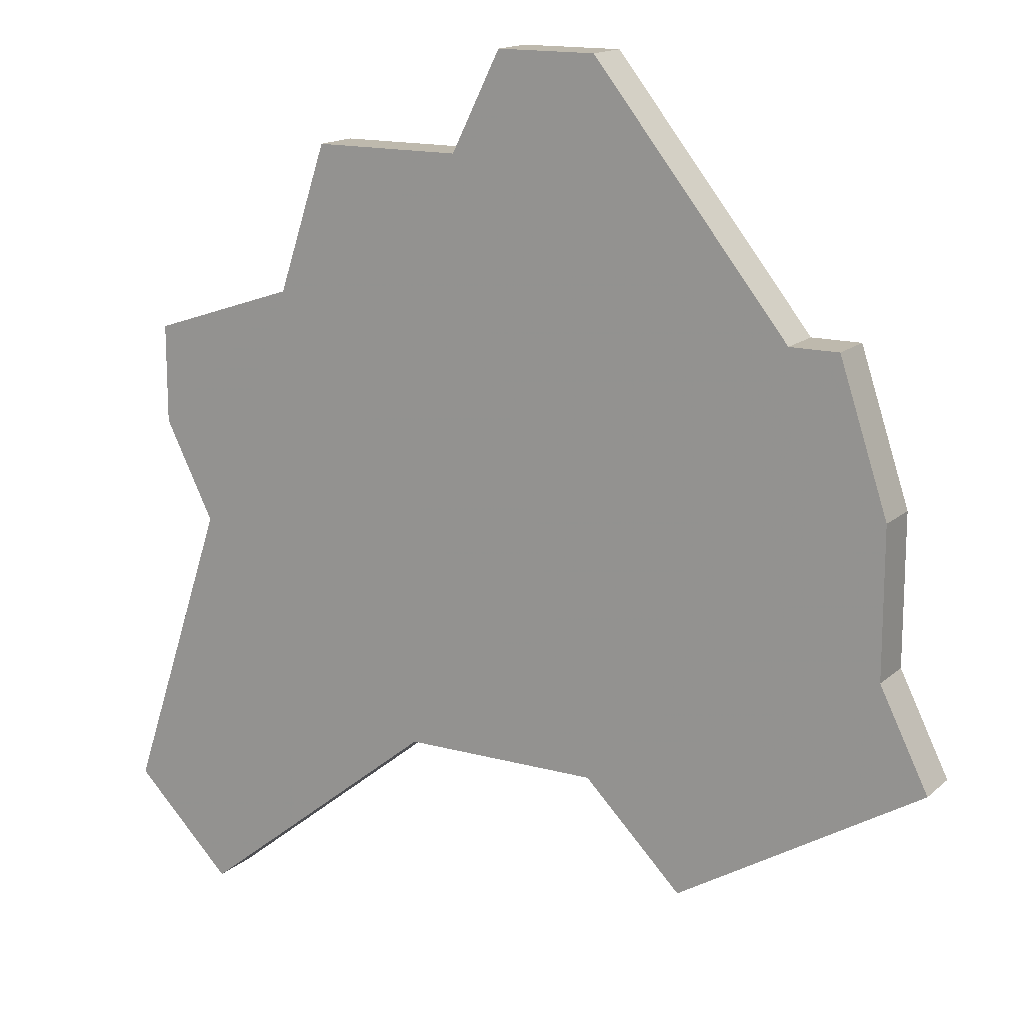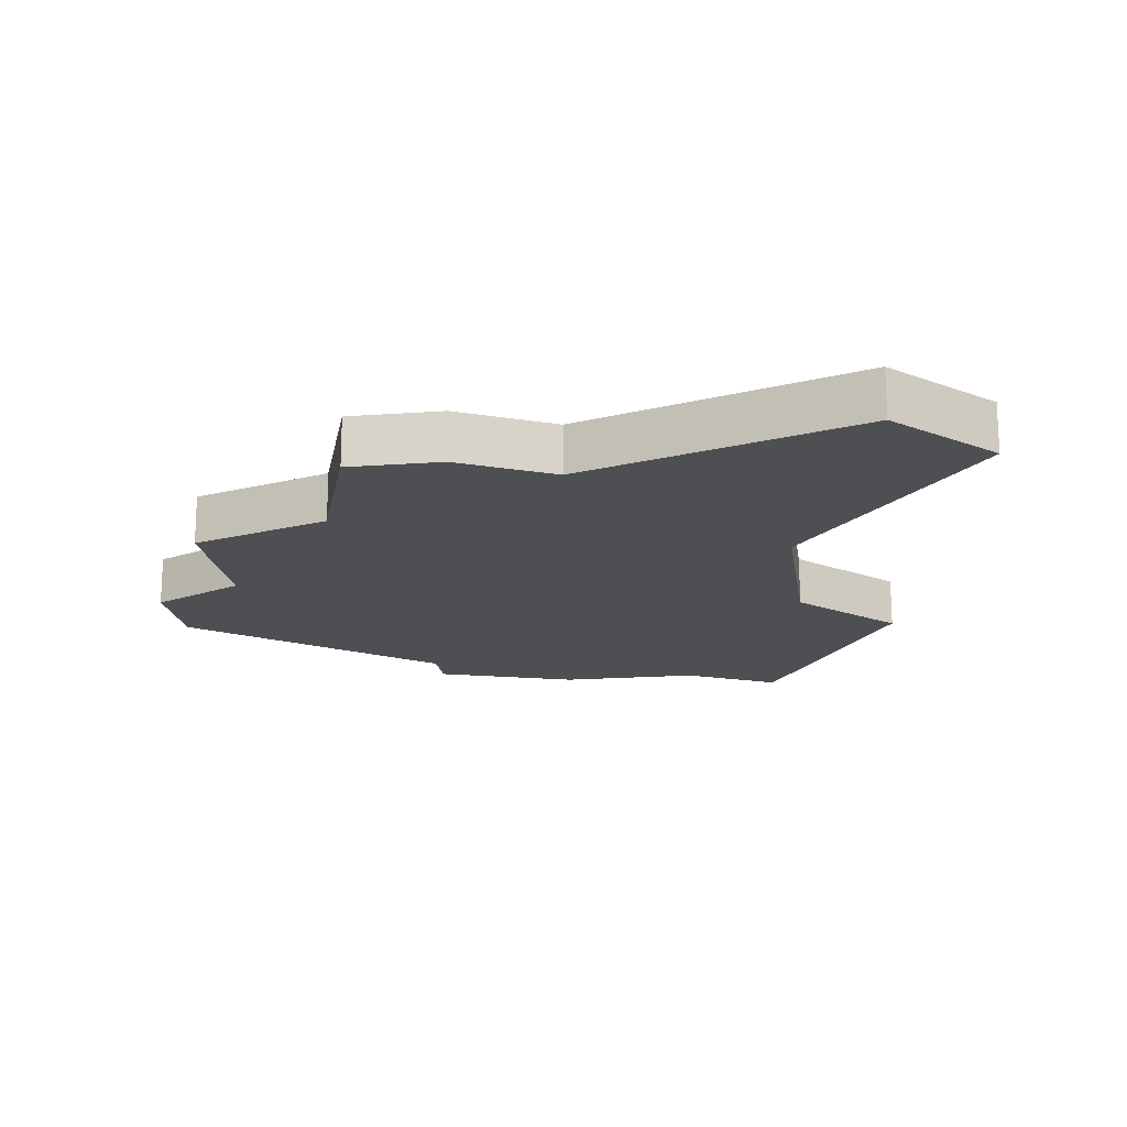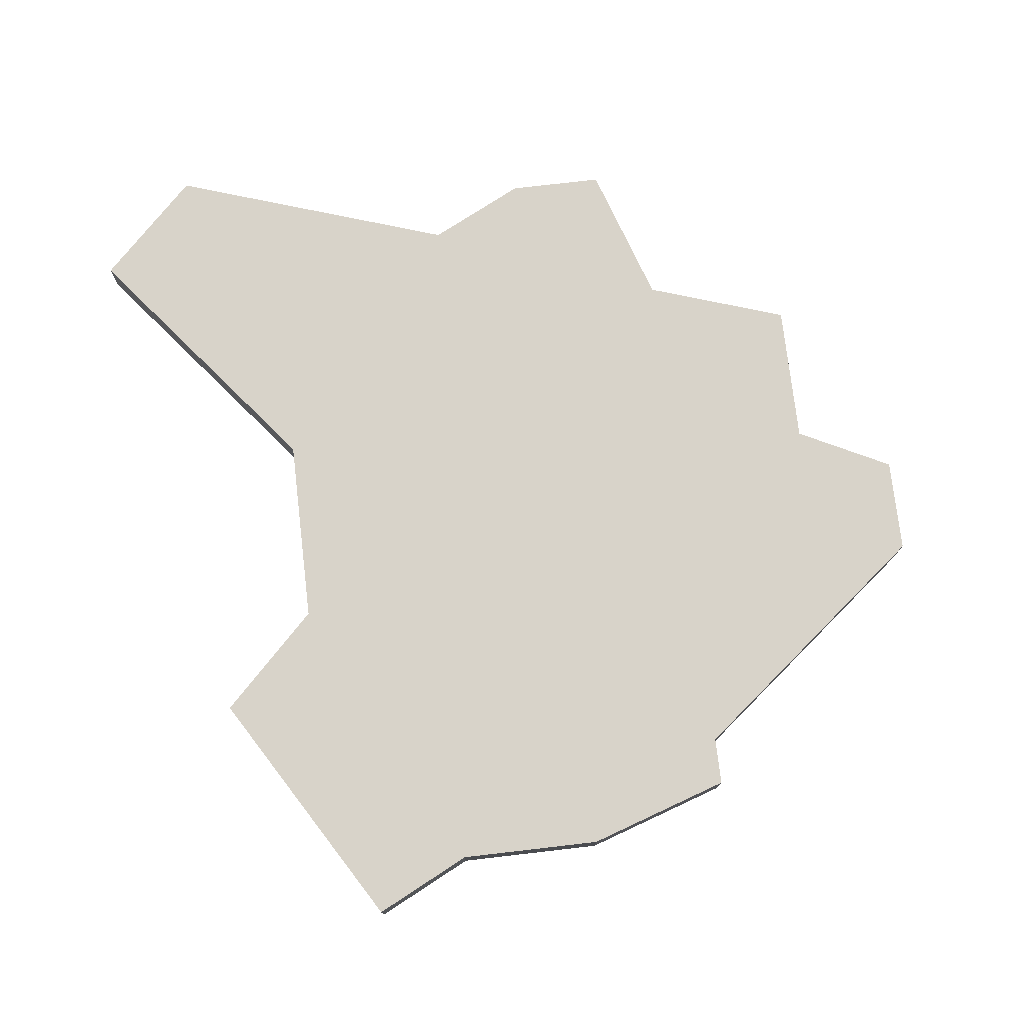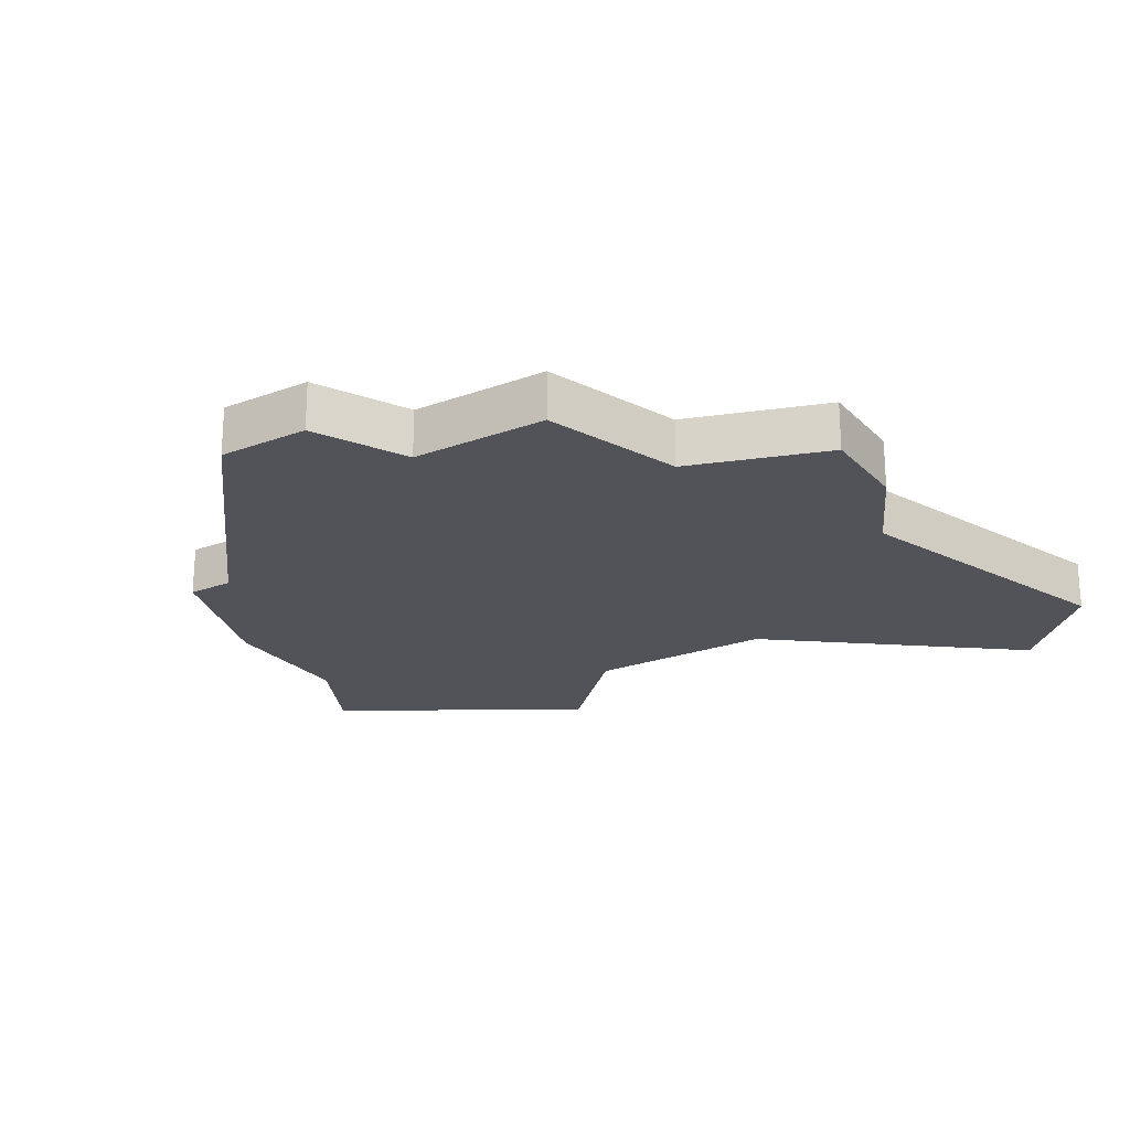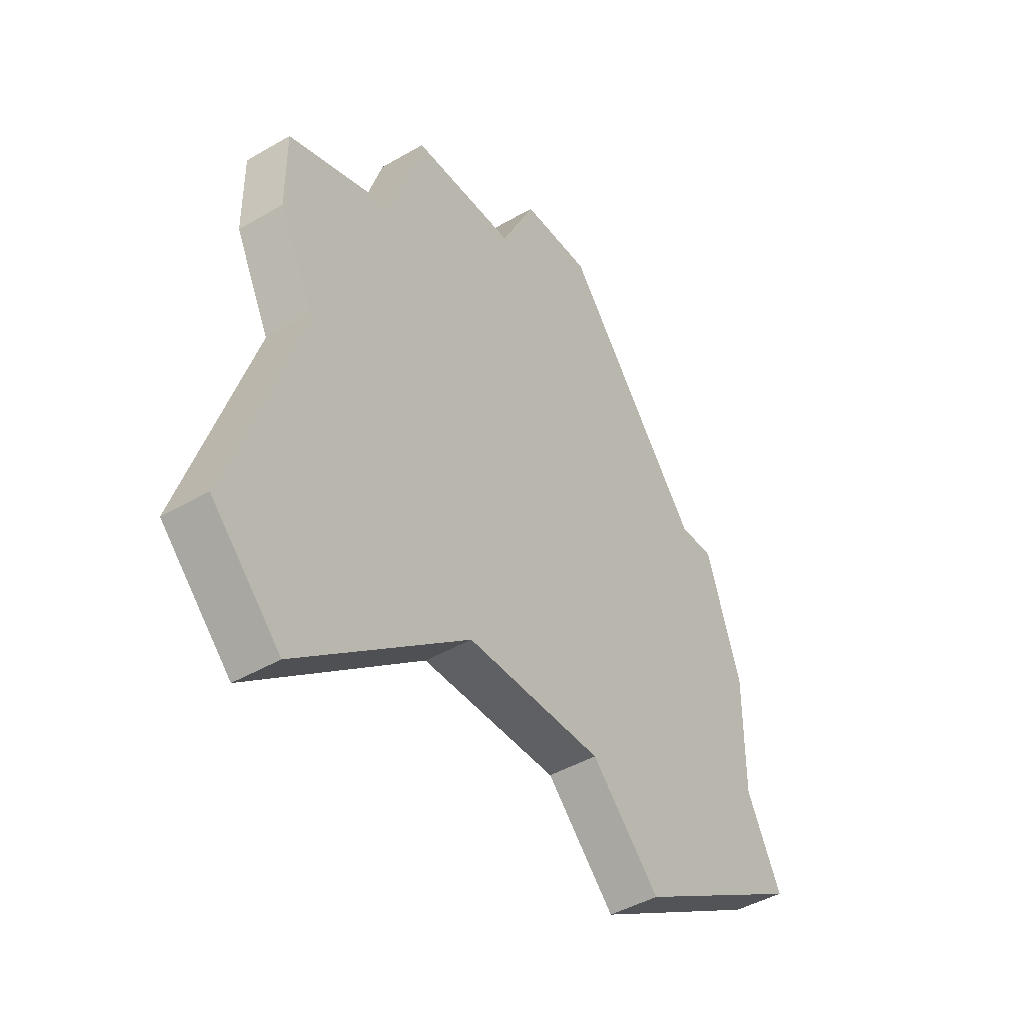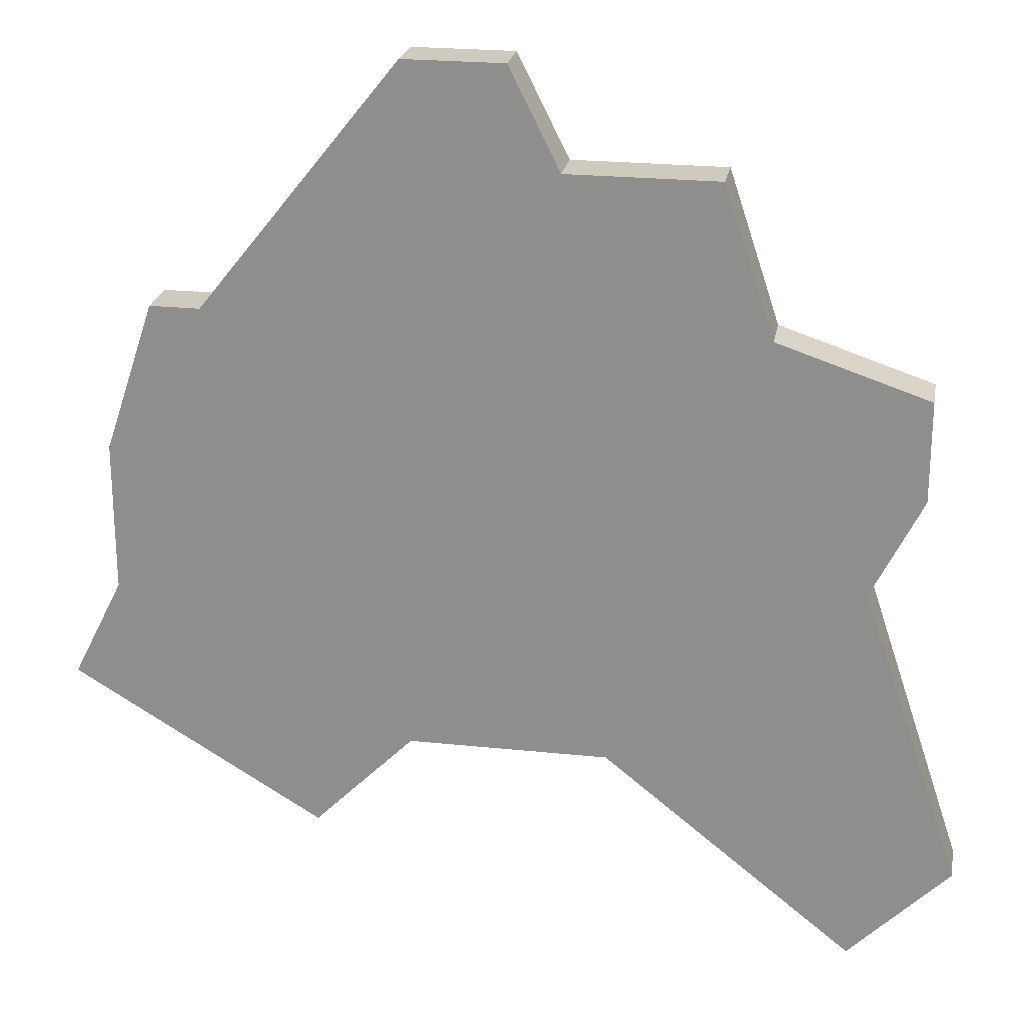
<metadata>
{"format":"obj","ext":"obj","renderer":"f3d","projection":"perspective","resolution":1024,"background":"white","views":[{"elev":15.3,"azim":30.2,"up":"+Y"},{"elev":-17.5,"azim":-81.8,"up":"+Z"},{"elev":75.9,"azim":83.4,"up":"+Z"},{"elev":-22.7,"azim":-147.9,"up":"+Z"},{"elev":-44.0,"azim":-55.6,"up":"+Y"},{"elev":23.2,"azim":-169.9,"up":"+Y"}]}
</metadata>
<code>
v 2989 -537 0
v 2989 -537 1
v 2989 -535 0
v 2989 -535 1
v 2997 -529 0
v 2997 -529 1
v 3005 -537 0
v 3005 -537 1
v 3005 -540 0
v 3005 -540 1
v 2988 -545 0
v 2988 -545 1
v 2996 -531 0
v 2996 -531 1
v 3004 -534 0
v 3004 -534 1
v 2995 -543 0
v 2995 -543 1
v 3003 -534 0
v 3003 -534 1
v 2993 -531 0
v 2993 -531 1
v 3001 -545 0
v 3001 -545 1
v 2992 -534 0
v 2992 -534 1
v 2999 -529 0
v 2999 -529 1
v 2999 -543 0
v 2999 -543 1
v 2990 -547 0
v 2990 -547 1
v 2990 -539 0
v 2990 -539 1
v 3006 -542 0
v 3006 -542 1
f 17 31 11
f 25 17 33
f 11 33 17
f 25 1 3
f 21 13 25
f 33 1 25
f 13 29 25
f 29 17 25
f 9 23 29
f 23 9 35
f 7 9 29
f 27 13 5
f 15 7 19
f 27 19 13
f 19 7 29
f 29 13 19
f 12 32 18
f 34 18 26
f 18 34 12
f 4 2 26
f 26 14 22
f 26 2 34
f 26 30 14
f 26 18 30
f 30 24 10
f 36 10 24
f 30 10 8
f 6 14 28
f 20 8 16
f 14 20 28
f 30 8 20
f 20 14 30
f 34 2 33
f 33 2 1
f 12 34 11
f 11 34 33
f 32 12 31
f 31 12 11
f 18 32 17
f 17 32 31
f 30 18 29
f 29 18 17
f 24 30 23
f 23 30 29
f 36 24 35
f 35 24 23
f 10 36 9
f 9 36 35
f 8 10 7
f 7 10 9
f 16 8 15
f 15 8 7
f 20 16 19
f 19 16 15
f 28 20 27
f 27 20 19
f 6 28 5
f 5 28 27
f 14 6 13
f 13 6 5
f 22 14 21
f 21 14 13
f 26 22 25
f 25 22 21
f 2 4 1
f 1 4 3
f 4 26 3
f 3 26 25

</code>
